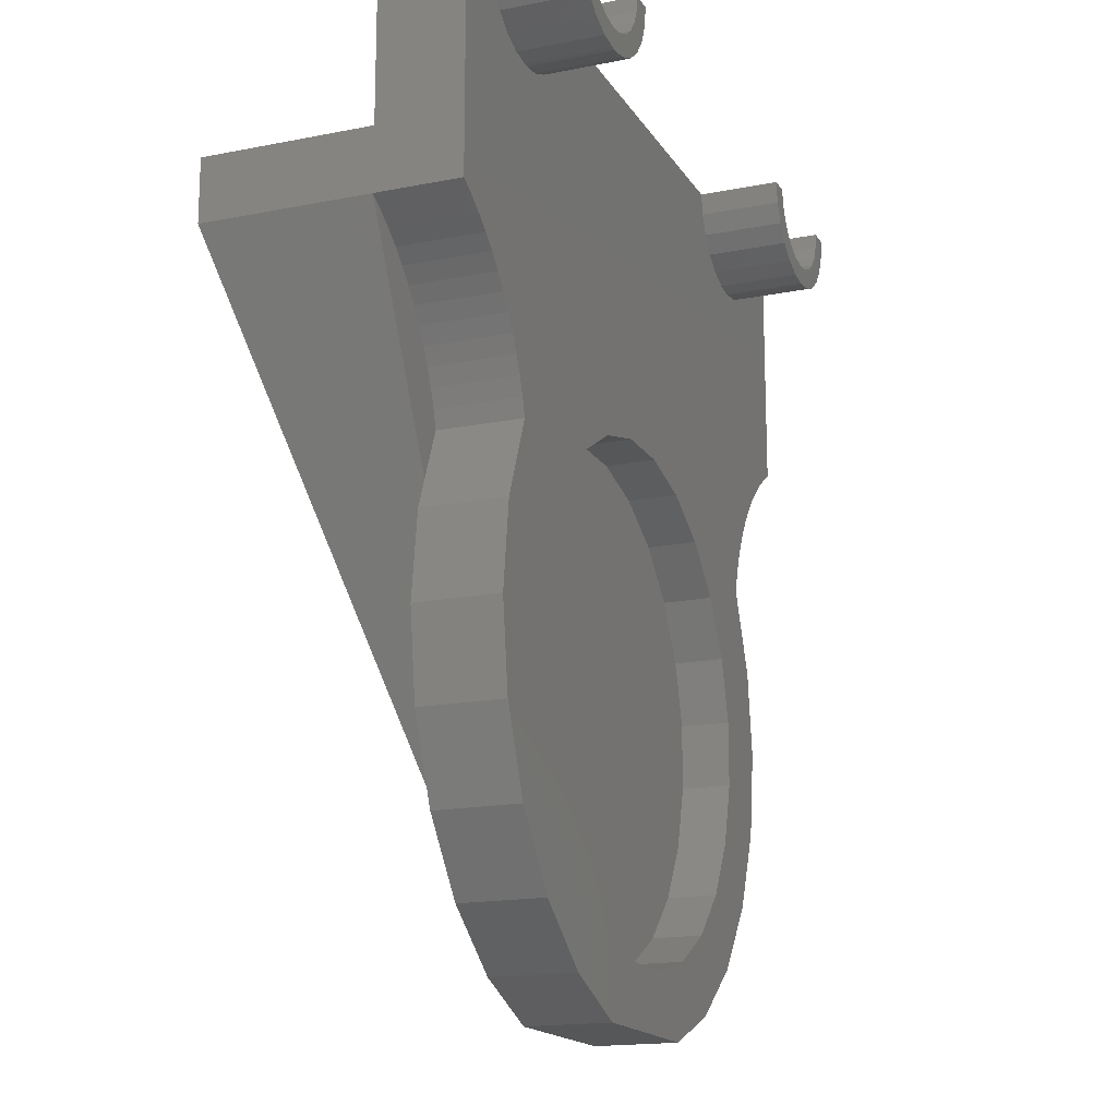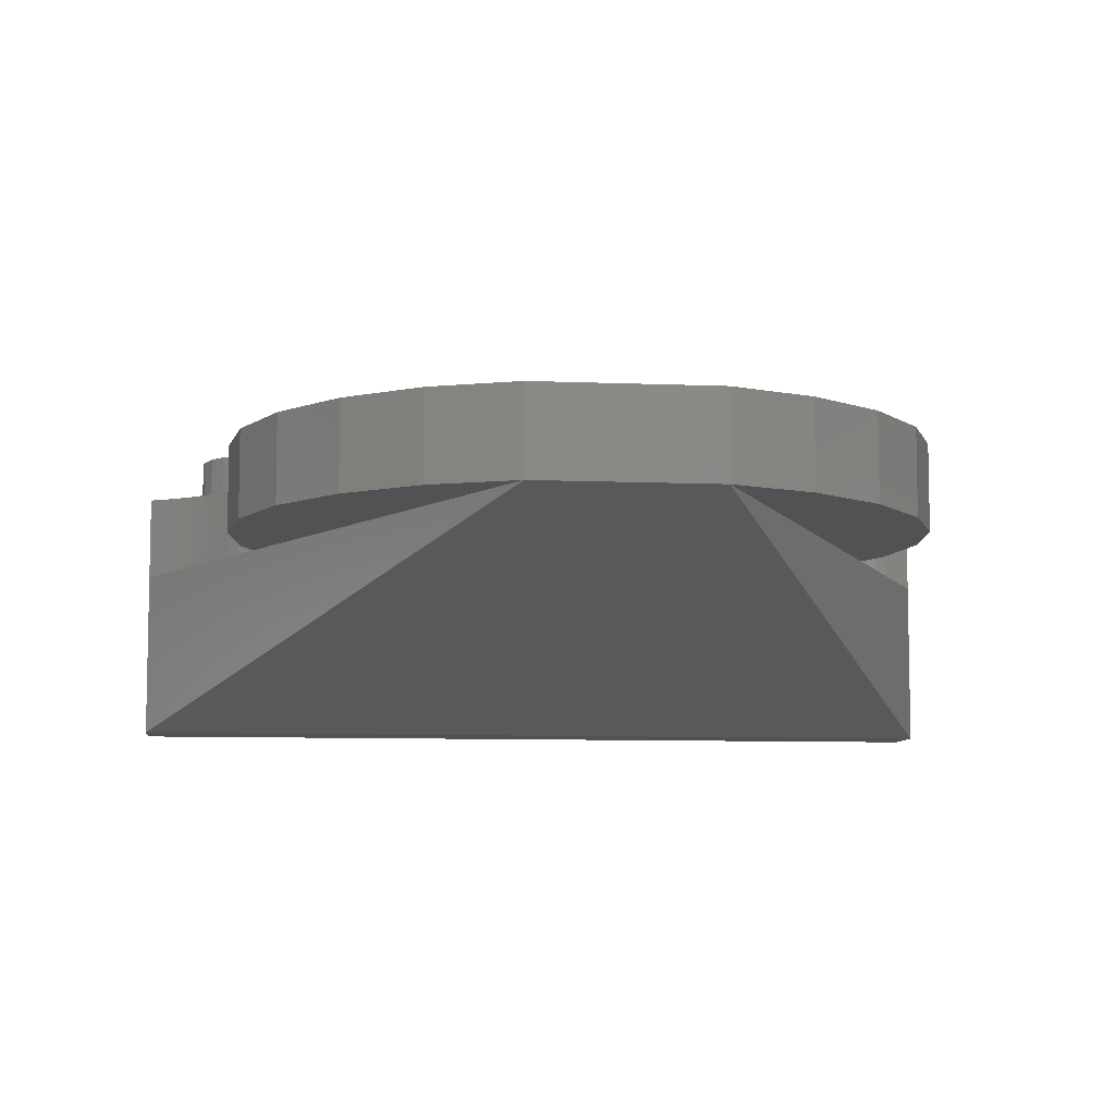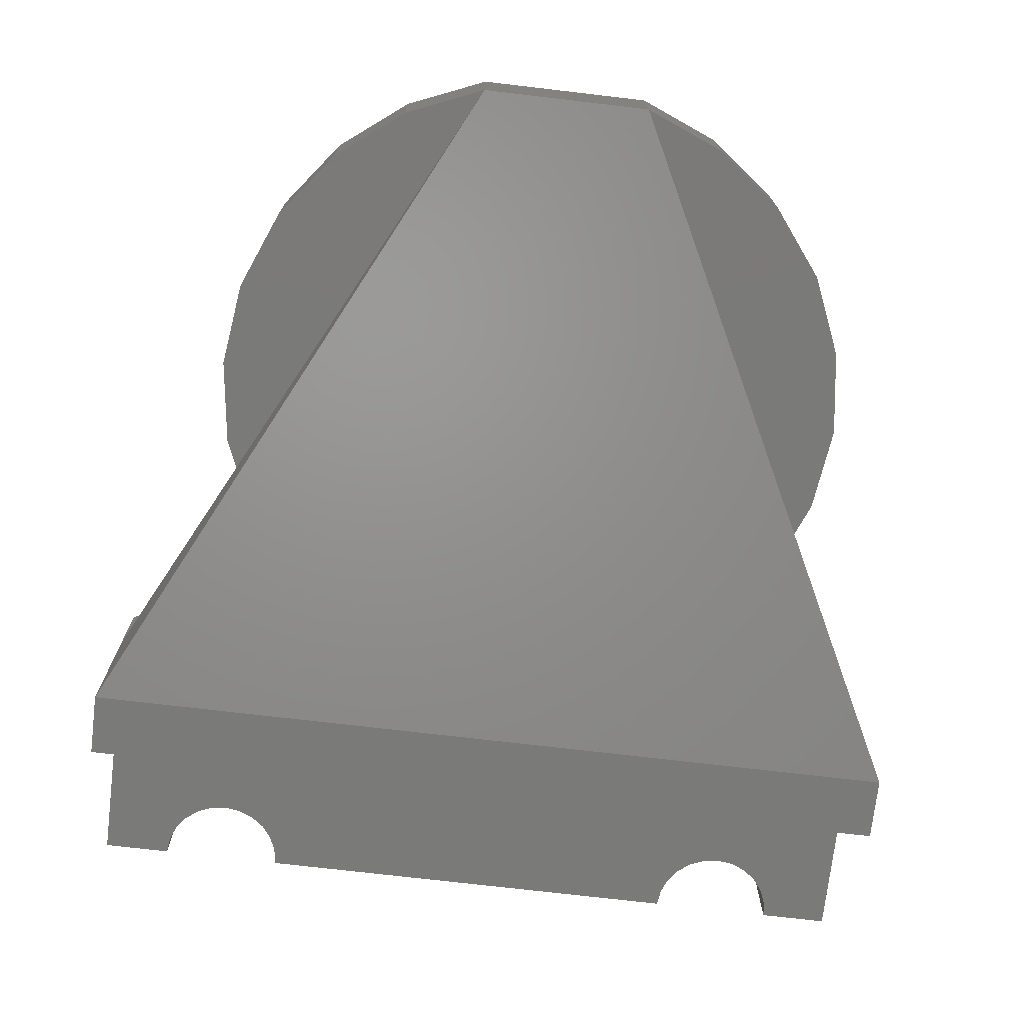
<metadata>
{"format":"stl","ext":"stl","renderer":"f3d","projection":"perspective","resolution":1024,"background":"white","views":[{"elev":-16.8,"azim":-68.1,"up":"+Y"},{"elev":-8.0,"azim":-6.8,"up":"+Z"},{"elev":-73.2,"azim":-6.7,"up":"+Z"}]}
</metadata>
<code>
# stl→obj: 319 verts, 691 faces
v 266.4 282.7 -3.454e-14
v 264 281.2 -2.358e-14
v 264.1 281.3 -5.856e-14
v 266.4 282.7 12.7
v 264 281.2 1.269e-14
v 264 281.2 12.7
v 263.3 280.7 -3.242e-14
v 261.8 279.6 -5.284e-14
v 261.9 279.7 -7.717e-14
v 261.7 279.6 -2.961e-14
v 261.7 279.6 12.7
v 250.4 250.5 9.524e-15
v 248.2 259.8 2.367e-14
v 247.6 257.3 4.089e-14
v 248.3 259.9 4.863e-15
v 248.3 260 2.632e-14
v 249.1 262.3 5.519e-14
v 249.1 262.5 -2.606e-14
v 249.2 262.7 6.088e-14
v 250.1 264.8 4.878e-14
v 250.2 265 -5.172e-14
v 250.4 265.4 2.476e-14
v 251.3 267.2 -1.564e-14
v 251.4 267.4 -7.201e-14
v 251.7 267.9 -3.835e-16
v 252.6 269.5 2.419e-15
v 252.8 269.7 -8.682e-14
v 253.2 270.3 -3.863e-14
v 253.9 271.4 -9.447e-14
v 254.2 271.8 -9.162e-14
v 254.3 272 -9.608e-14
v 254.9 272.7 -8.424e-14
v 255.6 273.7 -5.217e-14
v 255.9 273.9 -7.681e-14
v 256 274.1 -9.975e-14
v 256.7 274.9 -8.041e-14
v 257.5 275.8 -6.909e-14
v 257.7 276 -8.252e-14
v 257.8 276.1 -9.781e-14
v 258.7 276.9 -7.503e-14
v 259.5 277.7 -4.653e-14
v 259.7 277.9 -6.809e-14
v 259.8 278 -9.027e-14
v 260.9 278.9 -5.955e-14
v 156.4 249.5 2.704e-15
v 139.4 282.7 -25.4
v 190.4 182.8 0
v 139.4 282.7 2.82e-15
v 237.2 318.3 0
v 238.2 316 25.4
v 238.2 316 0
v 237.2 318.3 25.4
v 244 311.6 25.4
v 246.5 311.3 0
v 244 311.6 0
v 246.5 311.3 25.4
v 248.9 311.6 25.4
v 251.2 312.6 0
v 248.9 311.6 0
v 251.2 312.6 25.4
v 253.2 314.1 0
v 253.2 314.1 25.4
v 236.9 320.8 0
v 236.9 320.7 25.4
v 236.9 320.7 0
v 236.9 320.8 25.4
v 139.4 320.8 12.7
v 149.9 320.8 0
v 139.4 320.8 0
v 146.7 320.8 12.7
v 149.9 320.8 25.4
v 146.7 320.8 25.4
v 241.7 312.5 25.4
v 241.7 312.5 0
v 239.7 314 25.4
v 239.7 314 0
v 254.7 316.1 25.4
v 254.7 316.1 0
v 165.5 231.9 5.08
v 166.7 224.7 5.08
v 166.7 234.7 5.08
v 166.8 222 5.08
v 168.5 217.8 5.08
v 166.8 241.8 5.08
v 169.2 244.3 5.08
v 170.6 250.9 5.08
v 174.2 252.9 5.08
v 175.5 257.3 5.08
v 181.3 259.9 5.08
v 176.6 258.8 5.08
v 184.5 264.9 5.08
v 189.9 264.9 5.08
v 193.7 268.7 5.08
v 199.5 267.5 5.08
v 203.6 270 5.08
v 209.4 267.5 5.08
v 213.4 268.7 5.08
v 219 264.9 5.08
v 222.6 264.9 5.08
v 227.6 259.9 5.08
v 230.5 258.8 5.08
v 234.7 252.9 5.08
v 231.7 257.3 5.08
v 236.6 250.9 5.08
v 238.5 246.2 5.08
v 266.4 292.2 -25.4
v 139.4 292.2 -25.4
v 266.4 282.7 -25.4
v 139.4 292.2 1.762e-16
v 266.4 292.2 1.762e-16
v 227.6 259.9 12.7
v 219 264.9 12.7
v 156.2 308.4 25.4
v 153.1 309.7 12.7
v 156.2 308.4 12.7
v 153.1 309.7 25.4
v 237.4 311.7 25.4
v 235.4 314.4 25.4
v 240.1 309.7 25.4
v 243.2 308.4 25.4
v 246 308.1 25.4
v 246.9 308.2 25.4
v 249.8 308.5 25.4
v 252.8 309.8 25.4
v 255.4 311.9 25.4
v 255.6 318.4 25.4
v 257.4 314.5 25.4
v 255.9 320.8 25.4
v 259 320.8 25.4
v 258.7 317.6 25.4
v 259 320.4 25.4
v 234.1 317.4 25.4
v 233.6 320.8 25.4
v 233.6 320.7 25.4
v 159.5 311.3 25.4
v 161.9 311.6 0
v 159.5 311.3 0
v 161.9 311.6 25.4
v 174.2 206.5 12.7
v 181.3 199.5 5.08
v 174.2 206.5 5.08
v 181.3 199.5 12.7
v 151.2 316 0
v 152.7 314.1 25.4
v 152.7 314.1 0
v 151.2 316 25.4
v 170.6 212.8 5.08
v 176.6 205 5.08
v 184.5 198.9 5.08
v 193.7 195.1 5.08
v 203.6 193.8 5.08
v 213.4 195.1 5.08
v 222.6 198.9 5.08
v 230.5 205 5.08
v 236.6 212.8 5.08
v 240.4 222 5.08
v 240.2 242.2 5.08
v 240.4 241.3 5.08
v 241.7 231.9 5.08
v 169.2 215.1 12.7
v 169.2 215.1 5.08
v 166.7 224.7 12.7
v 246 308.1 12.7
v 246.9 308.2 12.7
v 169 320.8 0
v 172.2 320.8 12.7
v 169 320.8 25.4
v 172.2 320.8 25.4
v 233.6 320.8 12.7
v 189.9 264.9 12.7
v 181.3 259.9 12.7
v 249.8 308.5 12.7
v 252.8 309.8 12.7
v 255.4 311.9 12.7
v 257.4 314.5 12.7
v 258.7 317.6 12.7
v 259 320.4 12.7
v 259 320.8 12.7
v 168.5 311.7 25.4
v 165.9 309.7 12.7
v 168.5 311.7 12.7
v 165.9 309.7 25.4
v 229 187.9 0
v 216.7 182.8 0
v 239.5 196 0
v 247.6 206.5 0
v 252.7 218.7 0
v 252.7 245 4.371e-14
v 254.4 231.9 4.371e-14
v 150.4 311.7 12.7
v 150.4 311.7 25.4
v 189.9 194.5 5.08
v 199.5 191.9 12.7
v 199.5 191.9 5.08
v 189.9 194.5 12.7
v 209.4 191.9 5.08
v 219 194.5 5.08
v 227.6 199.5 5.08
v 234.7 206.5 5.08
v 239.6 215.1 5.08
v 242.2 224.7 5.08
v 242.2 234.7 5.08
v 242.2 224.7 12.7
v 239.6 215.1 12.7
v 199.5 267.5 12.7
v 147.1 317.5 25.4
v 146.7 320.4 25.4
v 148.4 314.4 25.4
v 150.3 318.3 25.4
v 154.7 312.5 25.4
v 157 311.6 25.4
v 159 308.1 25.4
v 159.9 308 25.4
v 162.8 308.4 25.4
v 164.2 312.5 25.4
v 166.2 314.1 25.4
v 167.7 316 25.4
v 168.7 318.3 25.4
v 170.6 314.4 25.4
v 171.9 317.5 25.4
v 172.2 320.4 25.4
v 239.6 244.3 12.7
v 242.2 234.7 12.7
v 239.6 244.3 5.08
v 166.7 234.7 12.7
v 148.4 314.4 12.7
v 251 266.6 9.87e-15
v 234.7 252.9 12.7
v 159 308.1 12.7
v 162.8 308.4 12.7
v 255.6 273.7 12.7
v 257.5 275.8 12.7
v 266.4 320.8 12.7
v 266.4 320.8 0
v 147.1 317.5 12.7
v 150.3 318.3 0
v 169.2 244.3 12.7
v 219 194.5 12.7
v 227.6 199.5 12.7
v 252.3 269.1 1.339e-13
v 249.8 264.1 2.016e-13
v 247.9 258.7 1.41e-15
v 234.7 206.5 12.7
v 157 311.6 0
v 166.2 314.1 0
v 164.2 312.5 0
v 234.1 317.4 12.7
v 233.6 320.7 12.7
v 209.4 267.5 12.7
v 174.2 252.9 12.7
v 171.9 317.5 12.7
v 170.6 314.4 12.7
v 172.2 320.4 12.7
v 159.9 308 12.7
v 167.7 316 0
v 168.7 318.3 0
v 209.4 191.9 12.7
v 139.4 282.7 12.7
v 154.7 312.5 0
v 243.2 308.4 12.7
v 146.7 320.4 12.7
v 155.4 267.6 12.7
v 156.7 265.1 3.525e-15
v 156.7 265.1 12.7
v 155.4 267.6 3.525e-15
v 148.5 276.3 12.7
v 146.4 278.2 3.525e-15
v 148.5 276.3 3.525e-15
v 146.4 278.2 12.7
v 144.2 279.8 12.7
v 141.9 281.3 3.525e-15
v 144.2 279.8 3.525e-15
v 141.9 281.3 12.7
v 255.9 320.8 0
v 255.6 318.4 0
v 154.5 245 3.525e-15
v 154.5 218.7 0
v 152.8 231.9 3.525e-15
v 159.6 206.5 0
v 167.7 196 0
v 178.2 187.9 0
v 159.6 257.3 12.7
v 154.5 245 12.7
v 159.6 257.3 3.525e-15
v 150.5 274.3 3.525e-15
v 152.3 272.2 3.525e-15
v 153.9 270 3.525e-15
v 157.9 262.6 3.525e-15
v 158.8 260 3.525e-15
v 248.7 261.4 1.001e-13
v 247.6 206.5 12.7
v 252.7 218.7 12.7
v 239.5 196 12.7
v 229 187.9 12.7
v 216.7 182.8 12.7
v 190.4 182.8 12.7
v 178.2 187.9 12.7
v 167.7 196 12.7
v 159.6 206.5 12.7
v 154.5 218.7 12.7
v 150.5 274.3 12.7
v 153.9 270 12.7
v 152.8 231.9 12.7
v 152.3 272.2 12.7
v 158.8 260 12.7
v 157.9 262.6 12.7
v 235.4 314.4 12.7
v 237.4 311.7 12.7
v 240.1 309.7 12.7
v 259.5 277.7 12.7
v 253.9 271.4 12.7
v 252.3 269.1 12.7
v 251 266.6 12.7
v 249.8 264.1 12.7
v 248.7 261.4 12.7
v 247.9 258.7 12.7
v 247.6 257.3 12.7
v 252.7 245 12.7
v 254.4 231.9 12.7
f 1 2 3
f 2 1 4
f 2 4 5
f 5 4 6
f 7 8 9
f 8 7 10
f 10 7 5
f 10 5 11
f 11 5 6
f 12 13 14
f 13 12 15
f 15 12 16
f 16 12 17
f 17 12 18
f 18 12 19
f 19 12 20
f 20 12 21
f 21 12 22
f 22 12 23
f 23 12 1
f 23 1 24
f 24 1 25
f 25 1 26
f 26 1 27
f 27 1 28
f 28 1 29
f 29 1 30
f 30 1 31
f 31 1 32
f 32 1 33
f 33 1 34
f 34 1 35
f 35 1 36
f 36 1 37
f 37 1 38
f 38 1 39
f 39 1 40
f 40 1 41
f 41 1 42
f 42 1 43
f 43 1 44
f 44 1 10
f 10 1 8
f 8 1 9
f 9 1 7
f 7 1 2
f 7 2 5
f 2 1 3
f 45 46 47
f 46 45 48
f 49 50 51
f 50 49 52
f 53 54 55
f 54 53 56
f 57 58 59
f 58 57 60
f 60 61 58
f 61 60 62
f 63 64 65
f 64 63 66
f 67 68 69
f 68 67 70
f 68 70 71
f 71 70 72
f 73 55 74
f 55 73 53
f 75 74 76
f 74 75 73
f 77 61 62
f 61 77 78
f 56 59 54
f 59 56 57
f 79 80 81
f 80 79 82
f 80 82 83
f 81 84 79
f 84 81 85
f 84 85 86
f 86 85 87
f 86 87 88
f 88 87 89
f 88 89 90
f 90 89 91
f 91 89 92
f 91 92 93
f 93 92 94
f 93 94 95
f 95 94 96
f 95 96 97
f 97 96 98
f 97 98 99
f 99 98 100
f 99 100 101
f 101 100 102
f 101 102 103
f 103 102 104
f 104 102 105
f 106 46 107
f 46 106 108
f 109 106 107
f 106 109 110
f 111 98 100
f 98 111 112
f 113 114 115
f 114 113 116
f 117 64 118
f 64 117 52
f 52 117 50
f 50 117 119
f 50 119 75
f 75 119 73
f 73 119 120
f 73 120 53
f 53 120 121
f 53 121 56
f 56 121 122
f 56 122 57
f 57 122 123
f 57 123 60
f 60 123 124
f 60 124 62
f 62 124 125
f 62 125 77
f 77 125 126
f 126 125 127
f 126 127 128
f 128 127 129
f 129 127 130
f 129 130 131
f 132 133 134
f 133 132 66
f 66 132 118
f 66 118 64
f 135 136 137
f 136 135 138
f 139 140 141
f 140 139 142
f 143 144 145
f 144 143 146
f 80 85 81
f 85 80 83
f 85 83 147
f 85 147 87
f 87 147 148
f 87 148 89
f 89 148 149
f 89 149 92
f 92 149 150
f 92 150 94
f 94 150 151
f 94 151 96
f 96 151 152
f 96 152 98
f 98 152 153
f 98 153 100
f 100 153 154
f 100 154 102
f 102 154 155
f 102 155 105
f 105 155 156
f 105 156 157
f 157 156 158
f 158 156 159
f 83 160 161
f 160 83 162
f 162 83 80
f 122 163 164
f 163 122 121
f 165 166 63
f 166 165 167
f 166 167 168
f 63 169 66
f 169 63 166
f 66 169 133
f 170 89 92
f 89 170 171
f 124 172 173
f 172 124 123
f 125 173 174
f 173 125 124
f 175 125 174
f 125 175 127
f 176 127 175
f 127 176 130
f 177 130 176
f 130 177 131
f 178 131 177
f 131 178 129
f 179 180 181
f 180 179 182
f 12 183 184
f 183 12 185
f 185 12 186
f 186 12 187
f 187 12 188
f 187 188 189
f 116 190 114
f 190 116 191
f 108 12 184
f 12 108 1
f 192 193 194
f 193 192 195
f 141 148 147
f 148 141 140
f 148 140 149
f 149 140 192
f 149 192 150
f 150 192 194
f 150 194 151
f 151 194 196
f 151 196 152
f 152 196 197
f 152 197 153
f 153 197 198
f 153 198 154
f 154 198 199
f 154 199 155
f 155 199 200
f 155 200 156
f 156 200 201
f 156 201 159
f 159 201 202
f 202 158 159
f 147 83 161
f 203 200 204
f 200 203 201
f 205 92 94
f 92 205 170
f 206 72 207
f 72 206 71
f 71 206 208
f 71 208 191
f 71 191 209
f 209 191 146
f 146 191 116
f 146 116 144
f 144 116 210
f 210 116 113
f 210 113 211
f 211 113 212
f 211 212 135
f 135 212 213
f 135 213 138
f 138 213 214
f 138 214 215
f 215 214 182
f 215 182 216
f 216 182 179
f 216 179 217
f 217 179 218
f 218 179 219
f 218 219 167
f 167 219 168
f 168 219 220
f 168 220 221
f 222 202 223
f 202 222 158
f 158 222 157
f 157 222 224
f 81 162 80
f 162 81 225
f 208 190 191
f 190 208 226
f 23 227 22
f 228 224 222
f 224 228 105
f 105 228 102
f 212 115 229
f 115 212 113
f 182 230 180
f 230 182 214
f 34 231 33
f 231 34 232
f 232 34 35
f 232 35 36
f 232 36 37
f 1 46 108
f 46 1 48
f 223 201 203
f 201 223 202
f 123 164 172
f 164 123 122
f 108 4 1
f 4 108 110
f 4 110 233
f 110 108 106
f 233 110 234
f 206 226 208
f 226 206 235
f 236 146 143
f 146 236 209
f 85 225 81
f 225 85 237
f 238 198 197
f 198 238 239
f 26 240 25
f 20 241 19
f 13 242 14
f 243 198 239
f 198 243 199
f 211 137 244
f 137 211 135
f 215 245 246
f 245 215 216
f 142 192 140
f 192 142 195
f 147 139 141
f 139 147 160
f 160 147 161
f 134 247 132
f 247 134 248
f 112 96 98
f 96 112 249
f 89 250 87
f 250 89 171
f 251 219 252
f 219 251 220
f 228 100 102
f 100 228 111
f 87 237 85
f 237 87 250
f 138 246 136
f 246 138 215
f 253 220 251
f 220 253 221
f 213 229 254
f 229 213 212
f 217 245 216
f 245 217 255
f 218 255 217
f 255 218 256
f 196 238 197
f 238 196 257
f 67 48 258
f 48 67 109
f 48 109 46
f 109 67 69
f 107 46 109
f 214 254 230
f 254 214 213
f 144 259 145
f 259 144 210
f 252 179 181
f 179 252 219
f 121 260 163
f 260 121 120
f 72 261 207
f 261 72 70
f 249 94 96
f 94 249 205
f 68 209 236
f 209 68 71
f 204 199 243
f 199 204 200
f 167 256 218
f 256 167 165
f 210 244 259
f 244 210 211
f 262 263 264
f 263 262 265
f 266 267 268
f 267 266 269
f 270 271 272
f 271 270 273
f 274 178 234
f 178 274 128
f 178 128 129
f 233 234 178
f 63 65 165
f 68 109 69
f 109 68 236
f 109 236 143
f 109 143 145
f 109 145 259
f 109 259 244
f 109 244 110
f 110 244 137
f 110 137 136
f 110 136 246
f 110 246 245
f 110 245 255
f 110 255 256
f 110 256 165
f 110 165 76
f 76 165 51
f 51 165 49
f 49 165 65
f 110 76 74
f 110 74 55
f 110 55 54
f 110 54 59
f 110 59 58
f 110 58 61
f 110 61 78
f 110 78 275
f 110 275 274
f 110 274 234
f 276 277 278
f 277 276 279
f 279 276 45
f 279 45 47
f 279 47 280
f 280 47 281
f 282 276 283
f 276 282 45
f 45 282 284
f 126 78 77
f 78 126 275
f 128 275 126
f 275 128 274
f 47 45 284
f 1 271 48
f 271 1 272
f 272 1 267
f 267 1 268
f 268 1 285
f 285 1 286
f 286 1 287
f 287 1 265
f 265 1 263
f 263 1 288
f 288 1 289
f 289 1 284
f 284 1 3
f 284 3 5
f 284 5 9
f 284 9 10
f 284 10 43
f 284 43 41
f 284 41 39
f 284 39 37
f 284 37 35
f 284 35 33
f 284 33 31
f 284 31 29
f 284 29 47
f 47 29 27
f 47 27 240
f 47 240 24
f 47 24 227
f 47 227 21
f 47 21 241
f 47 241 184
f 184 241 18
f 184 18 290
f 184 290 15
f 184 15 242
f 184 242 14
f 242 15 13
f 15 290 16
f 290 18 17
f 18 241 19
f 241 21 20
f 21 227 22
f 227 24 23
f 24 240 25
f 240 27 26
f 27 29 28
f 29 31 30
f 31 33 32
f 33 35 34
f 35 37 36
f 37 39 38
f 39 41 40
f 41 43 42
f 43 10 44
f 10 9 8
f 9 5 7
f 5 3 2
f 12 184 14
f 65 52 49
f 52 65 64
f 108 47 46
f 47 108 184
f 51 75 76
f 75 51 50
f 187 291 186
f 291 187 292
f 186 293 185
f 293 186 291
f 293 183 185
f 183 293 294
f 294 184 183
f 184 294 295
f 296 281 47
f 281 296 297
f 297 280 281
f 280 297 298
f 299 280 298
f 280 299 279
f 300 279 299
f 279 300 277
f 295 47 184
f 47 295 296
f 266 285 301
f 285 266 268
f 269 272 267
f 272 269 270
f 302 265 262
f 265 302 287
f 303 277 300
f 277 303 278
f 304 287 302
f 287 304 286
f 283 278 303
f 278 283 276
f 301 286 304
f 286 301 285
f 45 271 48
f 271 45 272
f 272 45 267
f 267 45 268
f 268 45 285
f 285 45 286
f 286 45 287
f 287 45 265
f 265 45 263
f 263 45 284
f 263 284 288
f 288 284 289
f 305 284 282
f 284 305 289
f 306 289 305
f 289 306 288
f 264 288 306
f 288 264 263
f 271 258 48
f 258 271 273
f 207 235 206
f 235 207 261
f 193 196 194
f 196 193 257
f 132 307 118
f 307 132 247
f 166 221 253
f 221 166 168
f 133 248 134
f 248 133 169
f 118 308 117
f 308 118 307
f 119 308 309
f 308 119 117
f 120 309 260
f 309 120 119
f 44 42 43
f 42 44 41
f 41 44 10
f 41 10 310
f 310 10 11
f 40 38 39
f 38 40 37
f 37 40 41
f 37 41 232
f 232 41 310
f 30 311 29
f 311 30 231
f 231 30 31
f 231 31 32
f 231 32 33
f 26 312 240
f 312 26 311
f 311 26 27
f 311 27 28
f 311 28 29
f 23 313 227
f 313 23 312
f 312 23 24
f 312 24 25
f 312 25 240
f 20 314 241
f 314 20 313
f 313 20 21
f 313 21 22
f 313 22 227
f 17 315 290
f 315 17 314
f 314 17 18
f 314 18 19
f 314 19 241
f 13 316 242
f 316 13 315
f 315 13 15
f 315 15 16
f 315 16 290
f 242 317 14
f 317 242 316
f 12 318 188
f 318 12 317
f 317 12 14
f 188 319 189
f 319 188 318
f 189 292 187
f 292 189 319
f 228 248 111
f 248 228 247
f 247 228 307
f 307 228 222
f 307 222 308
f 308 222 309
f 309 222 223
f 309 223 260
f 260 223 203
f 225 181 180
f 181 225 237
f 181 237 252
f 252 237 250
f 252 250 251
f 251 250 253
f 253 250 166
f 166 250 169
f 169 250 171
f 169 171 170
f 169 170 205
f 169 205 249
f 169 249 112
f 169 112 248
f 248 112 111
f 300 283 303
f 283 300 299
f 283 299 282
f 273 67 258
f 67 273 70
f 70 273 270
f 70 270 269
f 70 269 261
f 266 261 269
f 261 266 235
f 235 266 226
f 226 266 190
f 190 266 301
f 190 301 114
f 114 301 304
f 114 304 302
f 114 302 115
f 115 302 262
f 115 262 264
f 115 264 229
f 229 264 306
f 229 306 305
f 229 305 282
f 229 282 254
f 254 282 299
f 254 299 298
f 254 298 230
f 230 298 162
f 230 162 180
f 180 162 225
f 162 298 160
f 160 298 297
f 160 297 139
f 139 297 142
f 142 297 296
f 142 296 195
f 195 296 193
f 193 296 295
f 193 295 257
f 257 295 238
f 238 295 294
f 238 294 239
f 239 294 243
f 243 294 293
f 243 293 204
f 204 293 291
f 204 291 203
f 203 291 260
f 260 291 163
f 163 291 164
f 164 291 317
f 317 291 318
f 318 291 292
f 318 292 319
f 317 172 164
f 172 317 316
f 172 316 315
f 172 315 314
f 172 314 313
f 172 313 173
f 173 313 312
f 173 312 311
f 173 311 174
f 174 311 231
f 174 231 175
f 175 231 232
f 175 232 176
f 176 232 310
f 176 310 177
f 177 310 178
f 178 310 233
f 233 310 11
f 233 11 6
f 233 6 4

</code>
